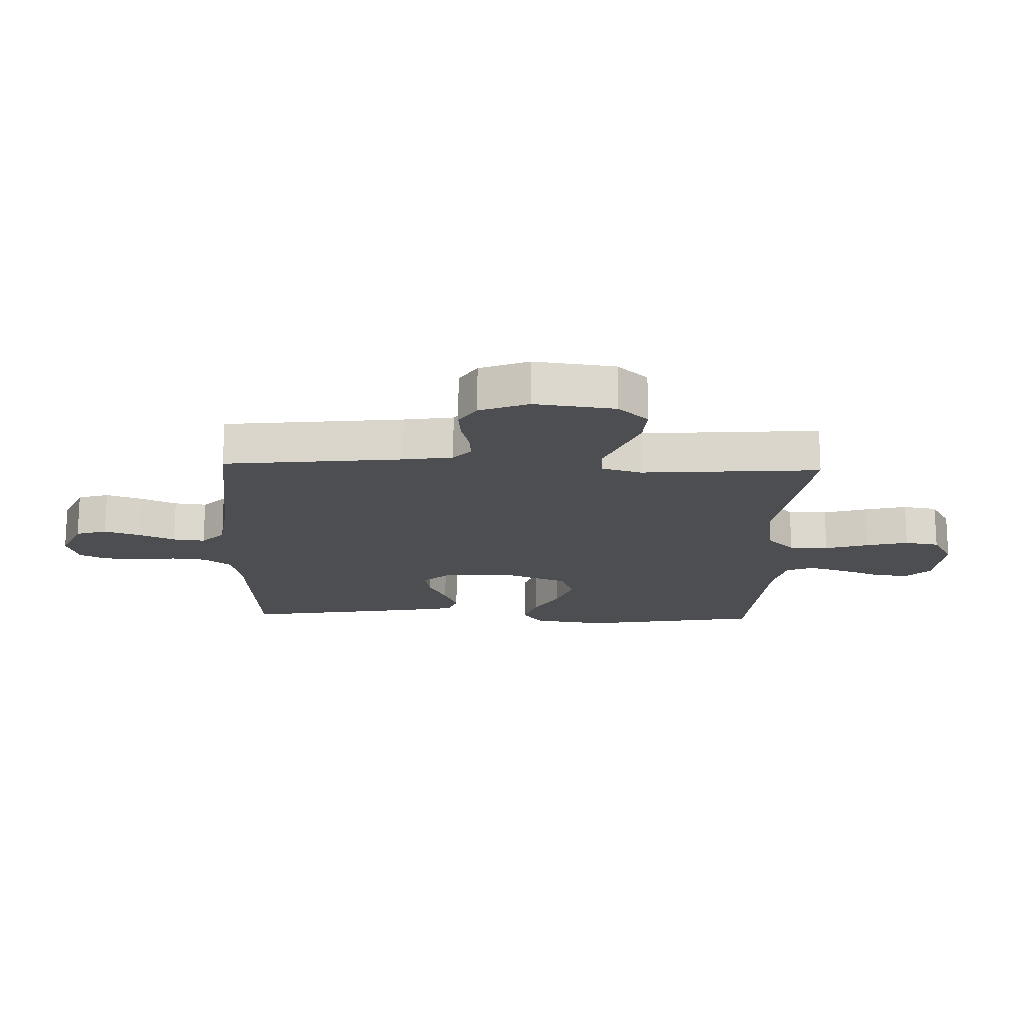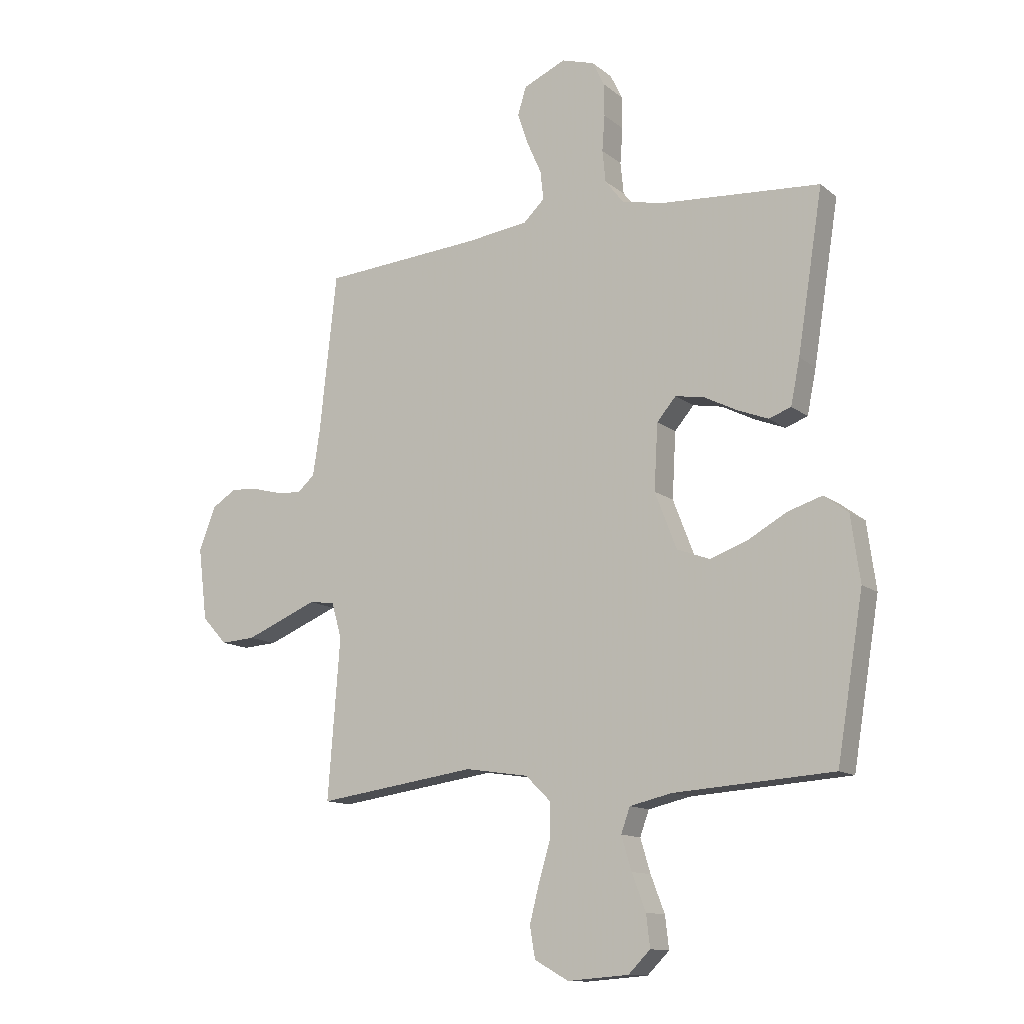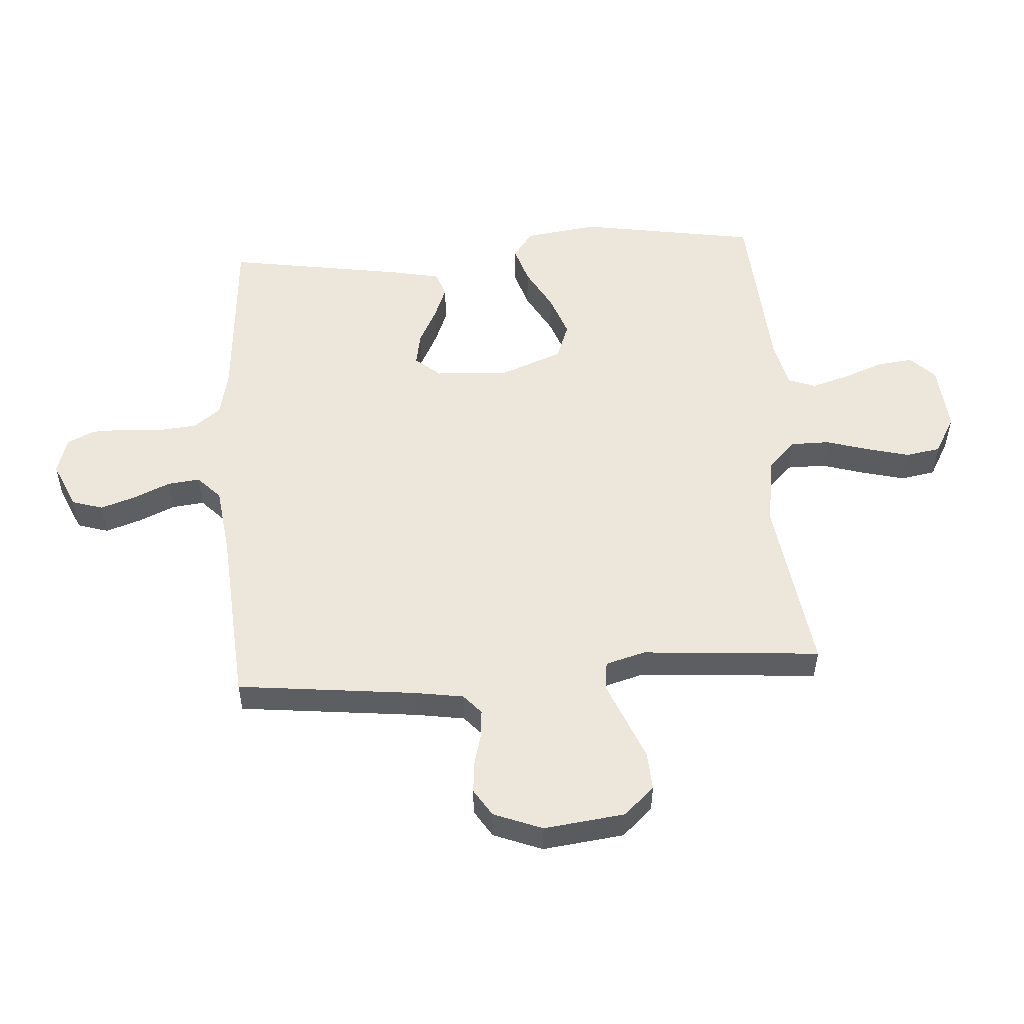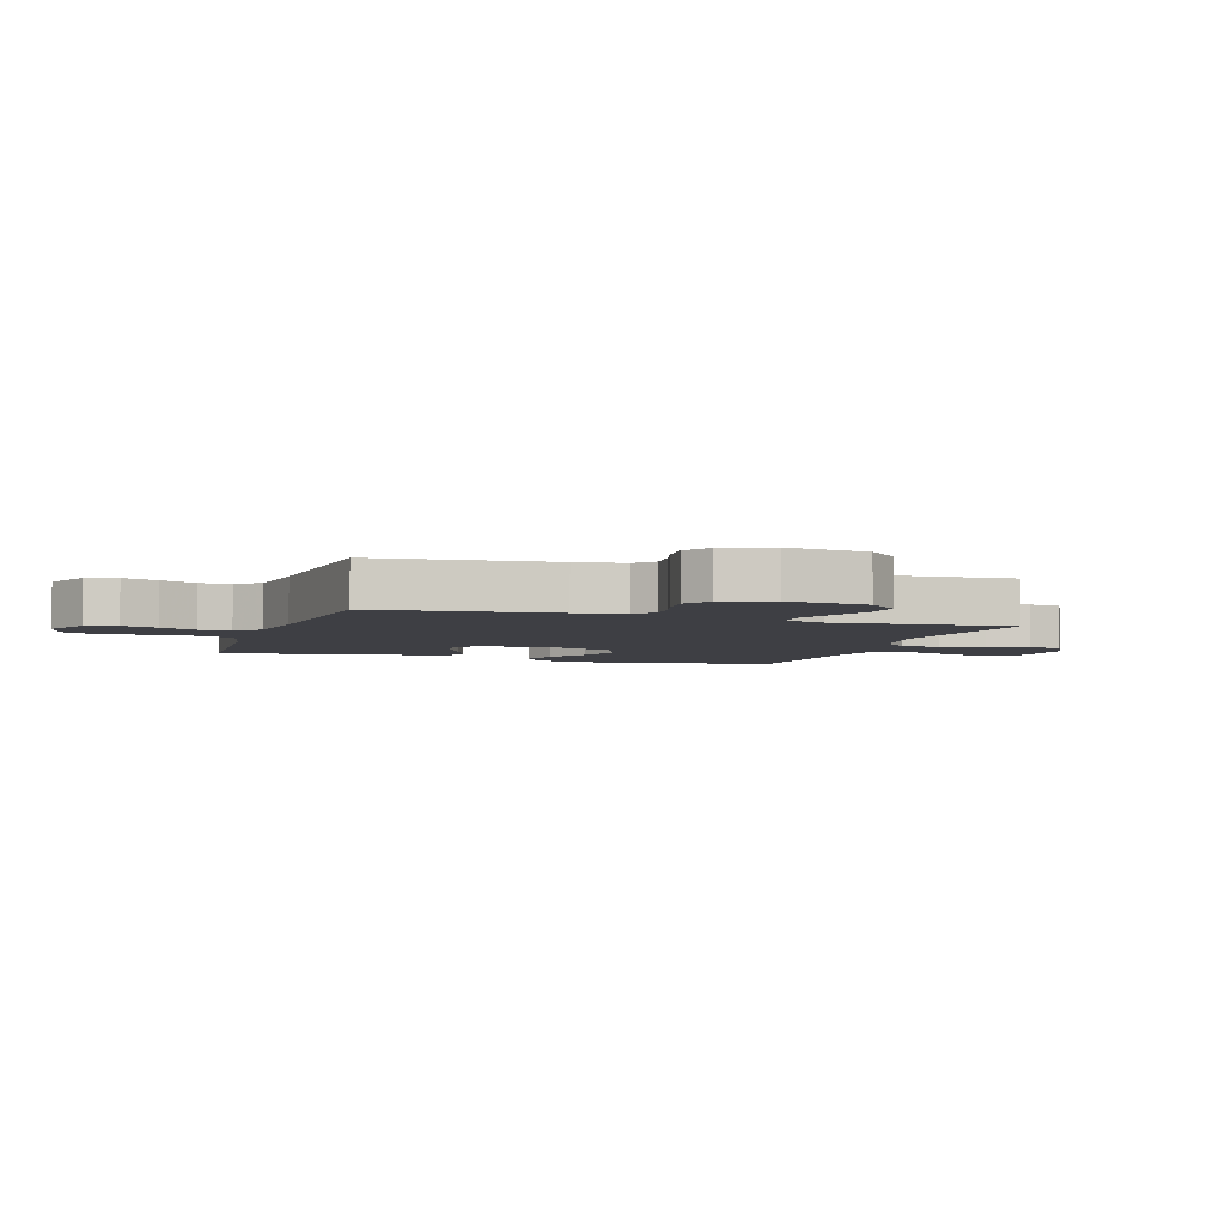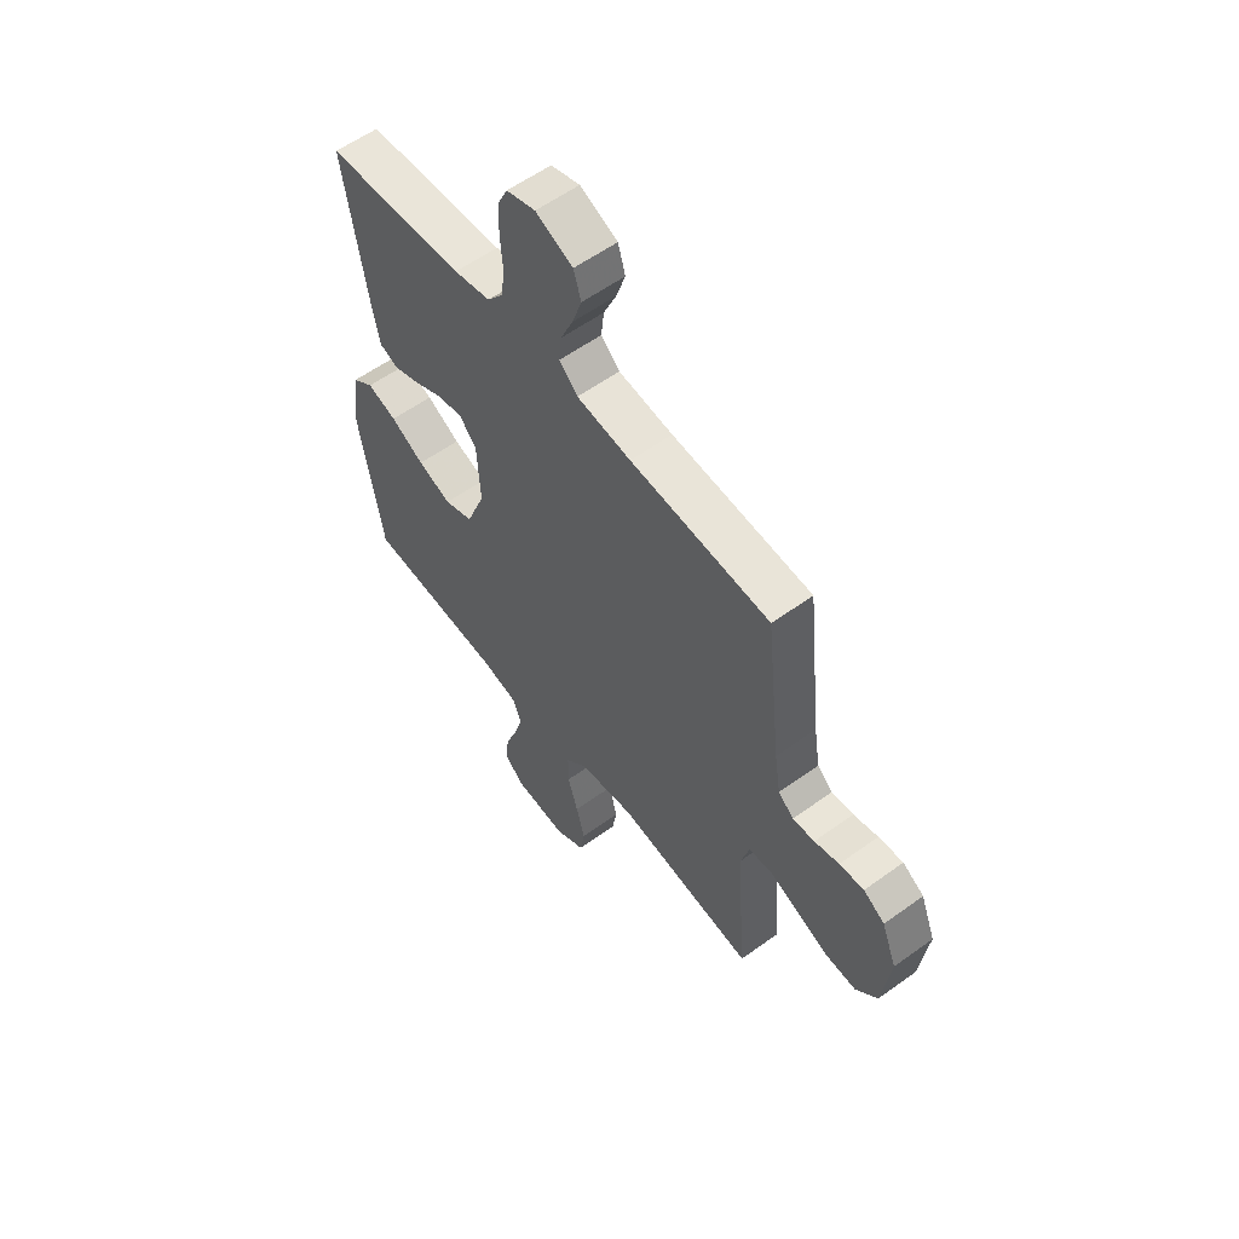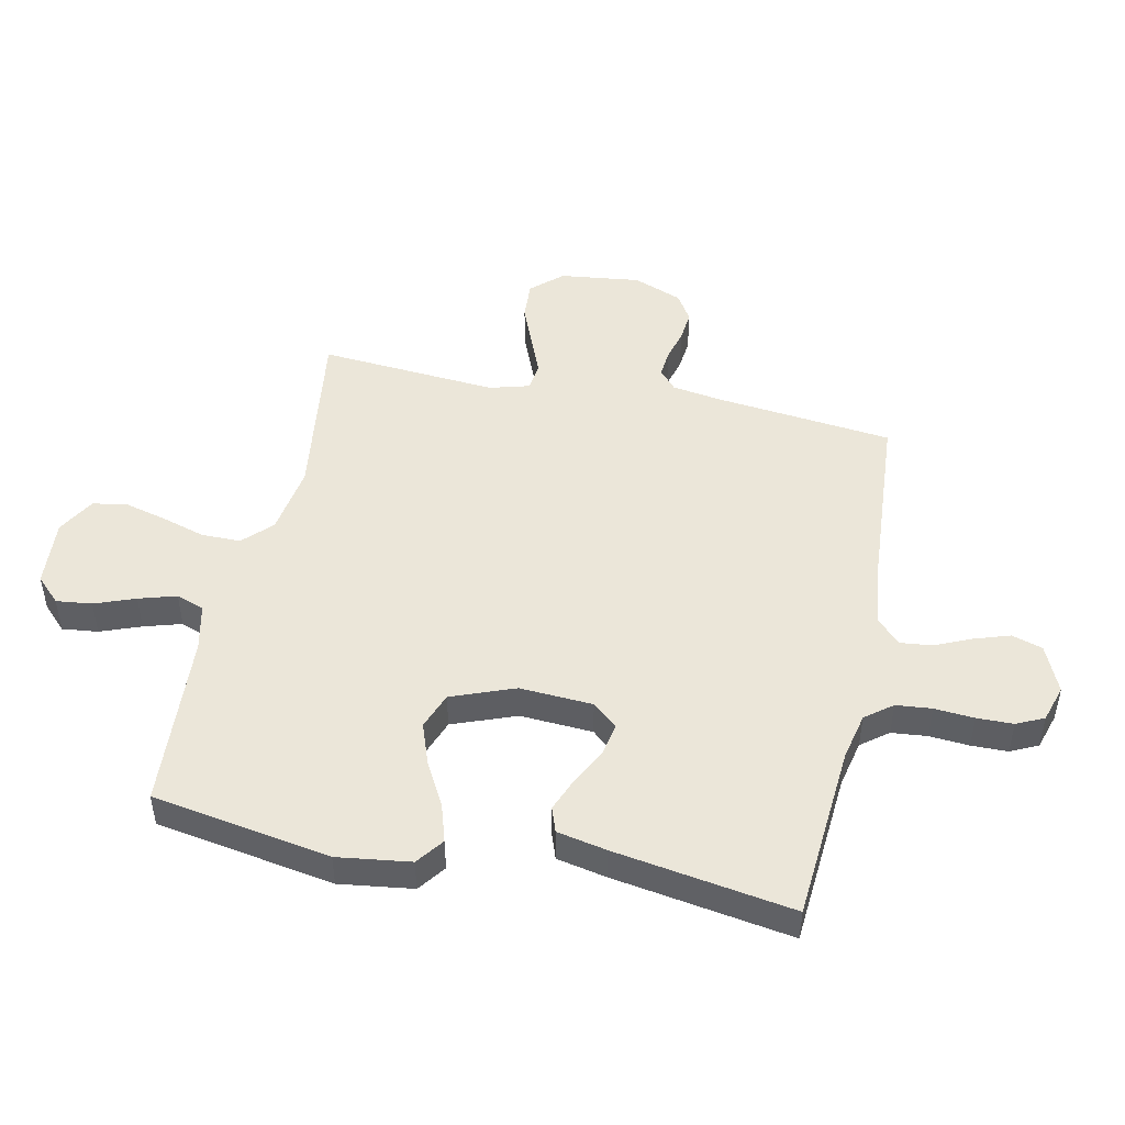
<metadata>
{"format":"obj","ext":"obj","renderer":"f3d","projection":"perspective","resolution":1024,"background":"white","views":[{"elev":-17.1,"azim":88.0,"up":"+Y"},{"elev":-12.6,"azim":-149.6,"up":"+Z"},{"elev":52.7,"azim":86.1,"up":"+Y"},{"elev":-4.4,"azim":71.7,"up":"+Y"},{"elev":57.8,"azim":53.1,"up":"+Z"},{"elev":48.0,"azim":-77.9,"up":"+Y"}]}
</metadata>
<code>
v 0.5 0.07 0.5
v 0.533 0.07 0.2
v 0.546 0.07 0.117
v 0.579 0.07 0.088
v 0.626 0.07 0.092
v 0.679 0.07 0.106
v 0.732 0.07 0.111
v 0.778 0.07 0.082
v 0.81 0.07 0
v 0.793 0.07 -0.136
v 0.746 0.07 -0.187
v 0.681 0.07 -0.183
v 0.61 0.07 -0.154
v 0.544 0.07 -0.127
v 0.496 0.07 -0.133
v 0.477 0.07 -0.2
v 0.5 0.07 -0.5
v 0.2 0.07 -0.458
v 0.081 0.07 -0.476
v 0.034 0.07 -0.522
v 0.034 0.07 -0.588
v 0.056 0.07 -0.661
v 0.074 0.07 -0.732
v 0.064 0.07 -0.79
v 0 0.07 -0.826
v -0.115 0.07 -0.817
v -0.156 0.07 -0.776
v -0.149 0.07 -0.716
v -0.123 0.07 -0.648
v -0.104 0.07 -0.585
v -0.121 0.07 -0.538
v -0.2 0.07 -0.52
v -0.5 0.07 -0.5
v -0.55 0.07 -0.2
v -0.533 0.07 -0.077
v -0.487 0.07 -0.043
v -0.423 0.07 -0.063
v -0.351 0.07 -0.103
v -0.279 0.07 -0.129
v -0.217 0.07 -0.106
v -0.176 0.07 0
v -0.183 0.07 0.123
v -0.219 0.07 0.165
v -0.274 0.07 0.155
v -0.335 0.07 0.124
v -0.393 0.07 0.101
v -0.435 0.07 0.116
v -0.452 0.07 0.2
v -0.5 0.07 0.5
v -0.2 0.07 0.522
v -0.121 0.07 0.539
v -0.086 0.07 0.584
v -0.08 0.07 0.644
v -0.085 0.07 0.711
v -0.084 0.07 0.772
v -0.062 0.07 0.818
v 0 0.07 0.837
v 0.08 0.07 0.802
v 0.096 0.07 0.75
v 0.076 0.07 0.69
v 0.049 0.07 0.629
v 0.043 0.07 0.575
v 0.083 0.07 0.537
v 0.2 0.07 0.522
v 0.5 0 0.5
v 0.533 0 0.2
v 0.546 0 0.117
v 0.579 0 0.088
v 0.626 0 0.092
v 0.679 0 0.106
v 0.732 0 0.111
v 0.778 0 0.082
v 0.81 0 0
v 0.793 0 -0.136
v 0.746 0 -0.187
v 0.681 0 -0.183
v 0.61 0 -0.154
v 0.544 0 -0.127
v 0.496 0 -0.133
v 0.477 0 -0.2
v 0.5 0 -0.5
v 0.2 0 -0.458
v 0.081 0 -0.476
v 0.034 0 -0.522
v 0.034 0 -0.588
v 0.056 0 -0.661
v 0.074 0 -0.732
v 0.064 0 -0.79
v 0 0 -0.826
v -0.115 0 -0.817
v -0.156 0 -0.776
v -0.149 0 -0.716
v -0.123 0 -0.648
v -0.104 0 -0.585
v -0.121 0 -0.538
v -0.2 0 -0.52
v -0.5 0 -0.5
v -0.55 0 -0.2
v -0.533 0 -0.077
v -0.487 0 -0.043
v -0.423 0 -0.063
v -0.351 0 -0.103
v -0.279 0 -0.129
v -0.217 0 -0.106
v -0.176 0 0
v -0.183 0 0.123
v -0.219 0 0.165
v -0.274 0 0.155
v -0.335 0 0.124
v -0.393 0 0.101
v -0.435 0 0.116
v -0.452 0 0.2
v -0.5 0 0.5
v -0.2 0 0.522
v -0.121 0 0.539
v -0.086 0 0.584
v -0.08 0 0.644
v -0.085 0 0.711
v -0.084 0 0.772
v -0.062 0 0.818
v 0 0 0.837
v 0.08 0 0.802
v 0.096 0 0.75
v 0.076 0 0.69
v 0.049 0 0.629
v 0.043 0 0.575
v 0.083 0 0.537
v 0.2 0 0.522
f 59 60 61
f 58 59 61
f 57 58 61
f 56 57 61
f 55 56 61
f 54 55 61
f 53 54 61
f 52 53 61 62
f 51 52 62 63
f 48 49 50
f 47 48 50
f 46 47 50
f 45 46 50
f 44 45 50
f 51 63 64
f 50 51 64
f 44 50 64
f 43 44 64
f 36 37 38
f 35 36 38
f 34 35 38
f 33 34 38
f 32 33 38
f 31 32 38 39
f 27 28 29
f 26 27 29
f 25 26 29
f 24 25 29
f 23 24 29
f 22 23 29
f 21 22 29
f 20 21 29 30
f 19 20 30 31
f 16 17 18
f 15 16 18 19
f 12 13 14
f 11 12 14
f 10 11 14
f 9 10 14
f 8 9 14
f 7 8 14
f 6 7 14
f 5 6 14
f 4 5 14 15
f 31 39 40
f 19 31 40
f 15 19 40
f 4 15 40
f 3 4 40
f 64 1 2
f 43 64 2
f 42 43 2
f 2 3 40 41
f 2 41 42
f 125 124 123
f 125 123 122
f 125 122 121
f 125 121 120
f 125 120 119
f 125 119 118
f 125 118 117
f 126 125 117 116
f 127 126 116 115
f 114 113 112
f 114 112 111
f 114 111 110
f 114 110 109
f 114 109 108
f 128 127 115
f 128 115 114
f 128 114 108
f 128 108 107
f 102 101 100
f 102 100 99
f 102 99 98
f 102 98 97
f 102 97 96
f 103 102 96 95
f 93 92 91
f 93 91 90
f 93 90 89
f 93 89 88
f 93 88 87
f 93 87 86
f 93 86 85
f 94 93 85 84
f 95 94 84 83
f 82 81 80
f 83 82 80 79
f 78 77 76
f 78 76 75
f 78 75 74
f 78 74 73
f 78 73 72
f 78 72 71
f 78 71 70
f 78 70 69
f 79 78 69 68
f 104 103 95
f 104 95 83
f 104 83 79
f 104 79 68
f 104 68 67
f 66 65 128
f 66 128 107
f 66 107 106
f 105 104 67 66
f 106 105 66
f 1 65 66 2
f 2 66 67 3
f 3 67 68 4
f 4 68 69 5
f 5 69 70 6
f 6 70 71 7
f 7 71 72 8
f 8 72 73 9
f 9 73 74 10
f 10 74 75 11
f 11 75 76 12
f 12 76 77 13
f 13 77 78 14
f 14 78 79 15
f 15 79 80 16
f 16 80 81 17
f 17 81 82 18
f 18 82 83 19
f 19 83 84 20
f 20 84 85 21
f 21 85 86 22
f 22 86 87 23
f 23 87 88 24
f 24 88 89 25
f 25 89 90 26
f 26 90 91 27
f 27 91 92 28
f 28 92 93 29
f 29 93 94 30
f 30 94 95 31
f 31 95 96 32
f 32 96 97 33
f 33 97 98 34
f 34 98 99 35
f 35 99 100 36
f 36 100 101 37
f 37 101 102 38
f 38 102 103 39
f 39 103 104 40
f 40 104 105 41
f 41 105 106 42
f 42 106 107 43
f 43 107 108 44
f 44 108 109 45
f 45 109 110 46
f 46 110 111 47
f 47 111 112 48
f 48 112 113 49
f 49 113 114 50
f 50 114 115 51
f 51 115 116 52
f 52 116 117 53
f 53 117 118 54
f 54 118 119 55
f 55 119 120 56
f 56 120 121 57
f 57 121 122 58
f 58 122 123 59
f 59 123 124 60
f 60 124 125 61
f 61 125 126 62
f 62 126 127 63
f 63 127 128 64
f 64 128 65 1

</code>
